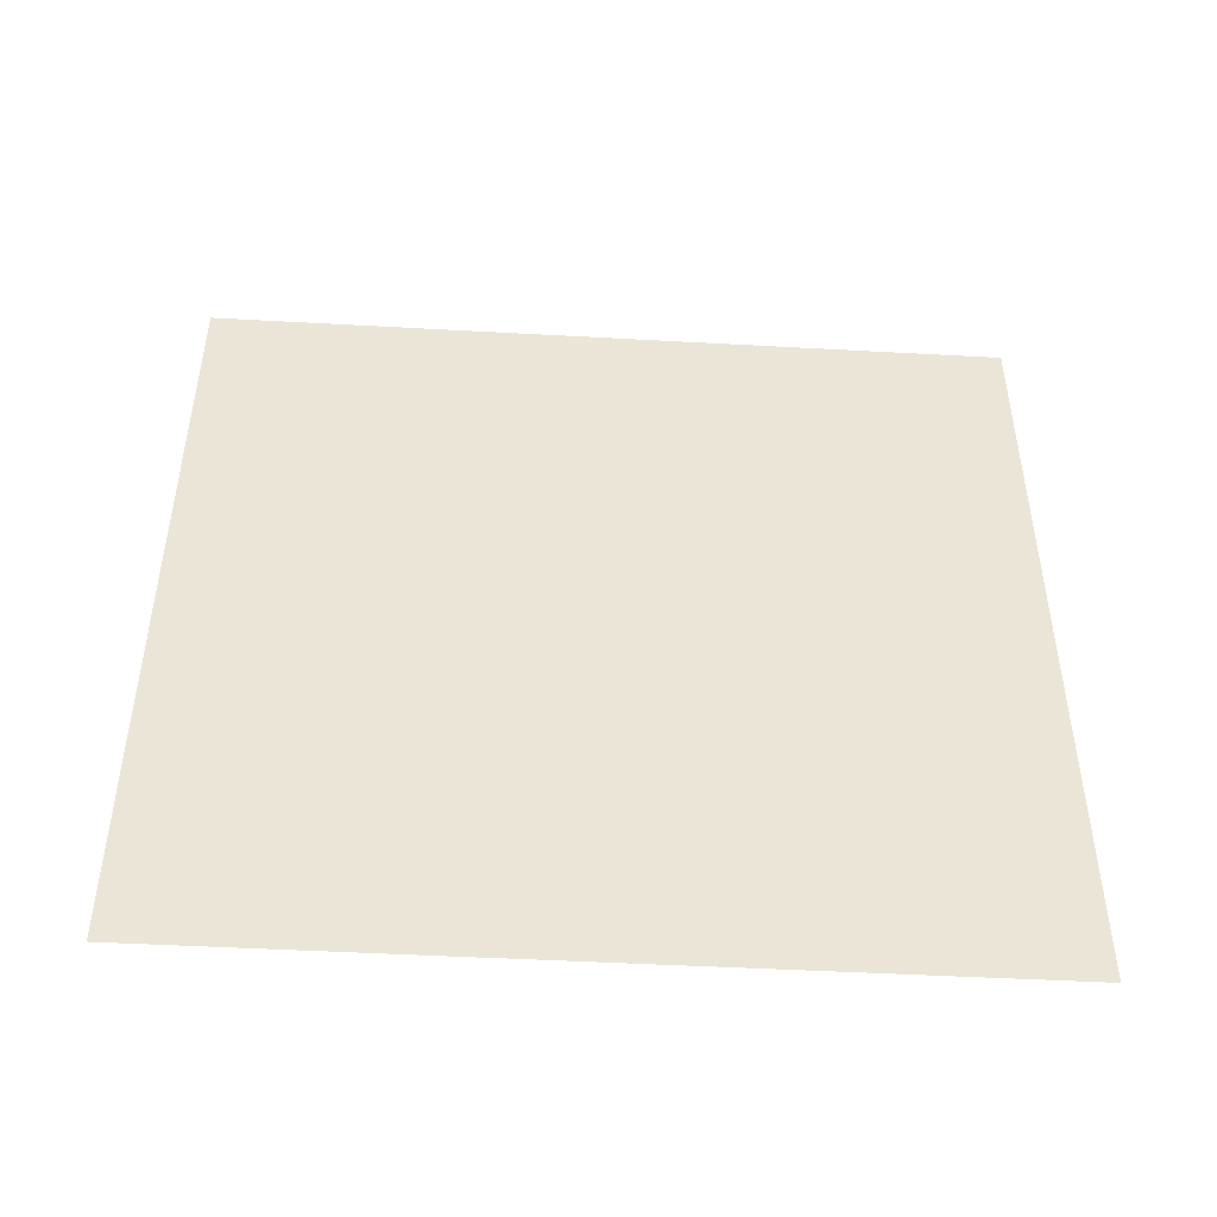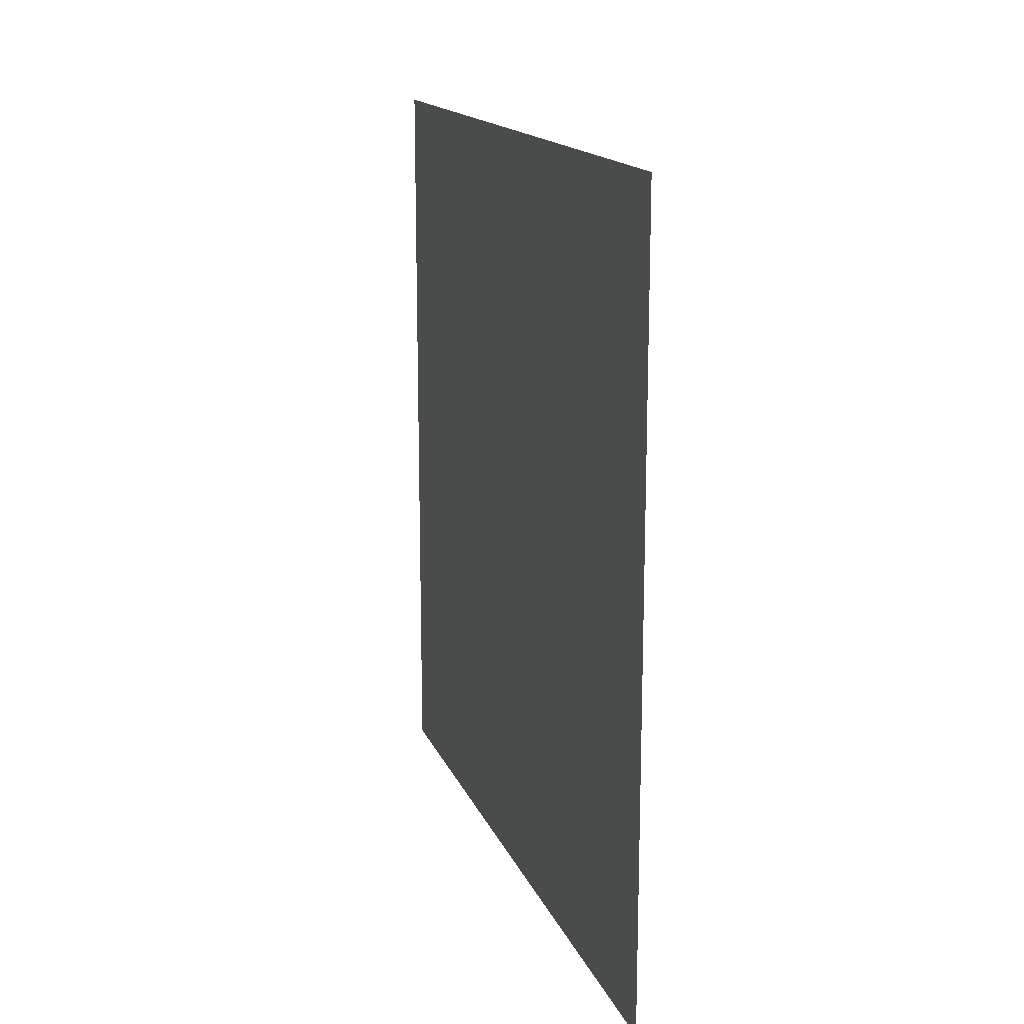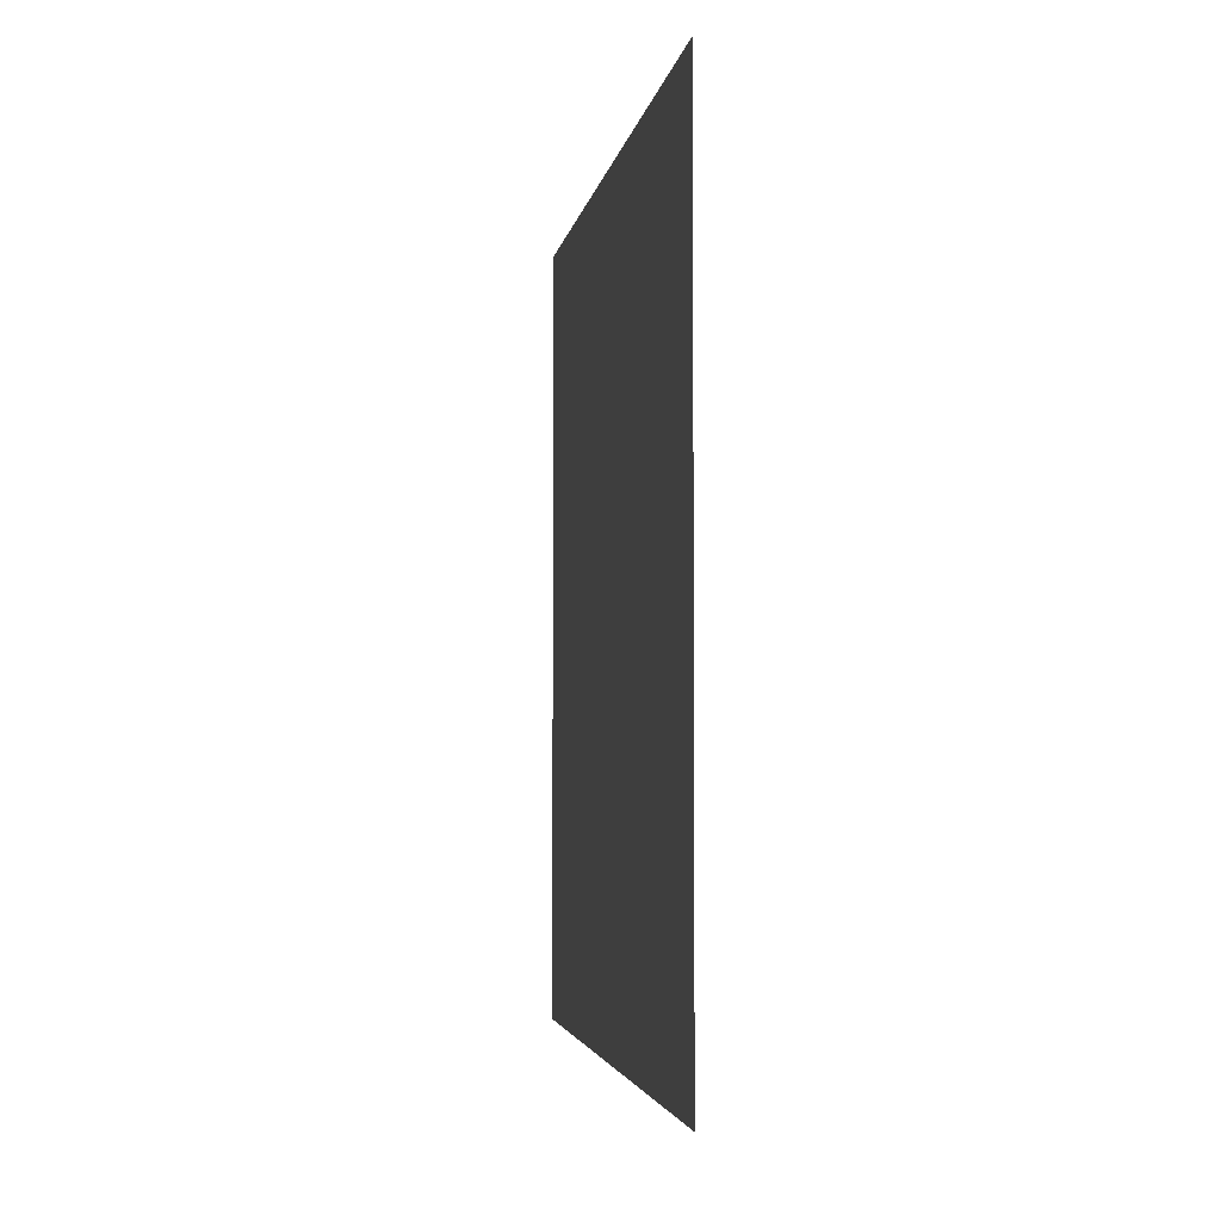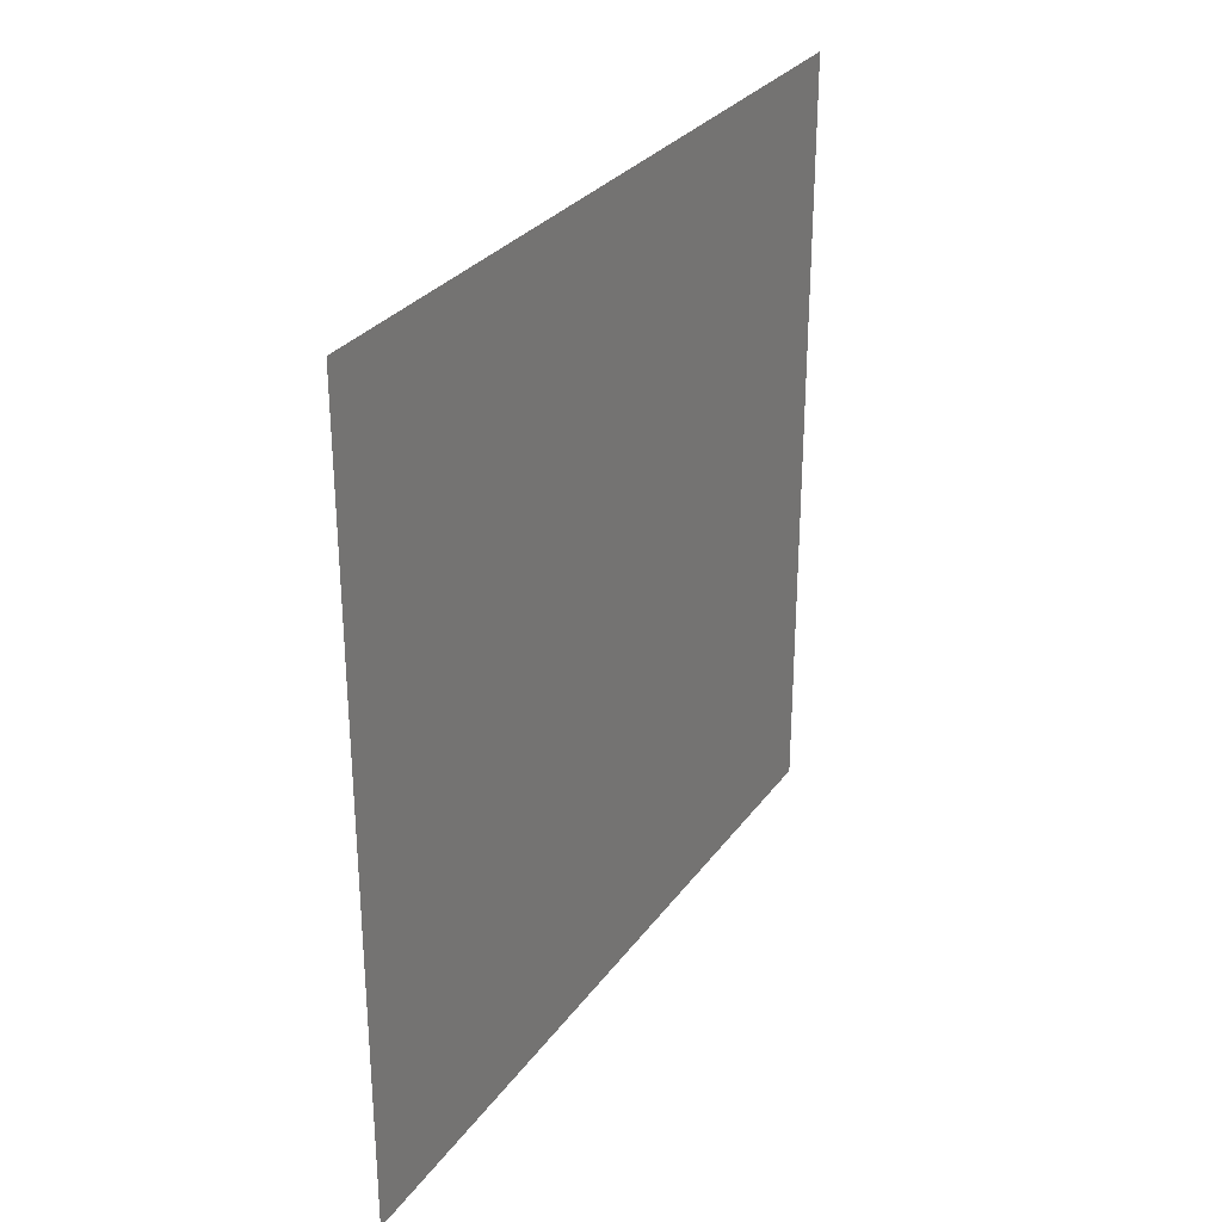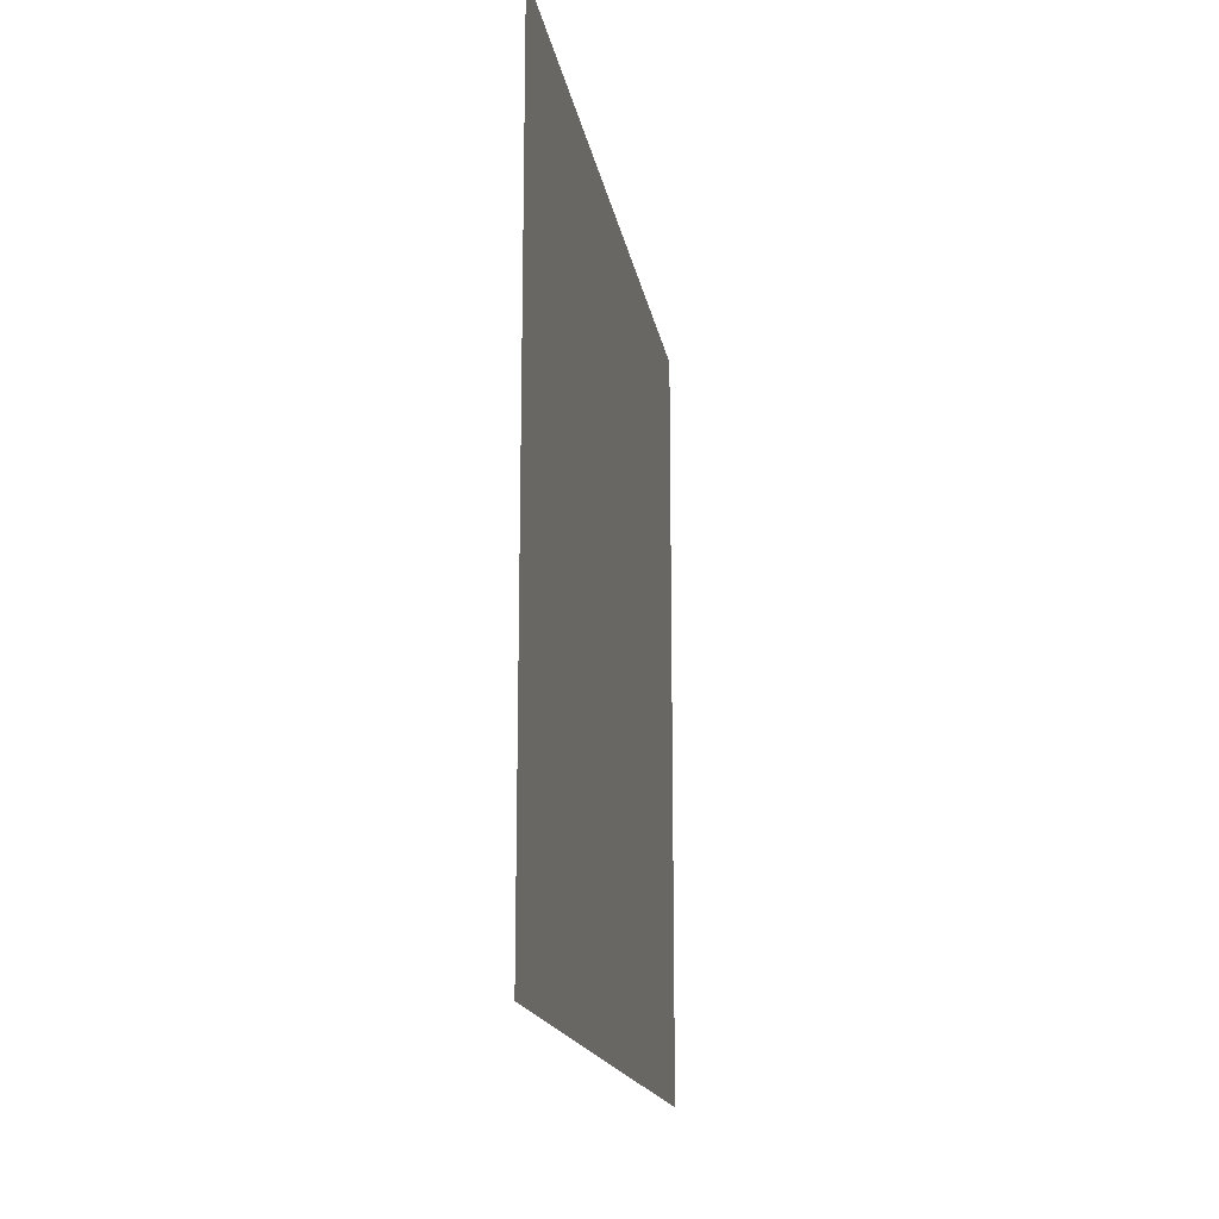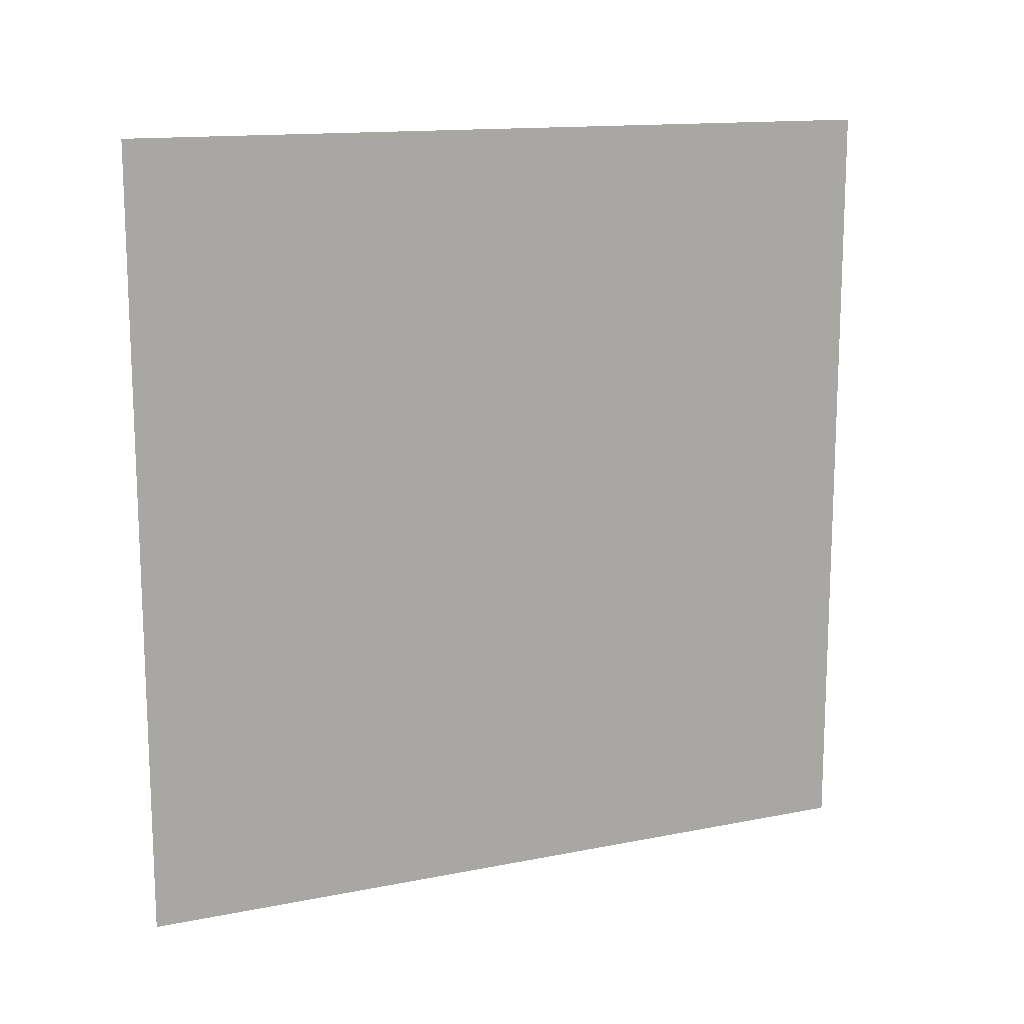
<metadata>
{"format":"obj","ext":"obj","renderer":"f3d","projection":"perspective","resolution":1024,"background":"white","views":[{"elev":-46.9,"azim":-93.6,"up":"+Y"},{"elev":15.7,"azim":163.2,"up":"+Z"},{"elev":-3.6,"azim":171.3,"up":"+Z"},{"elev":29.7,"azim":29.1,"up":"+Y"},{"elev":-16.7,"azim":-170.6,"up":"+Z"},{"elev":13.9,"azim":66.1,"up":"+Y"}]}
</metadata>
<code>
o Cube
v -1 -1 1
v -1 -1 -1
v -1 1 1
v -1 1 -1
f 1 3 4
f 2 1 4

</code>
